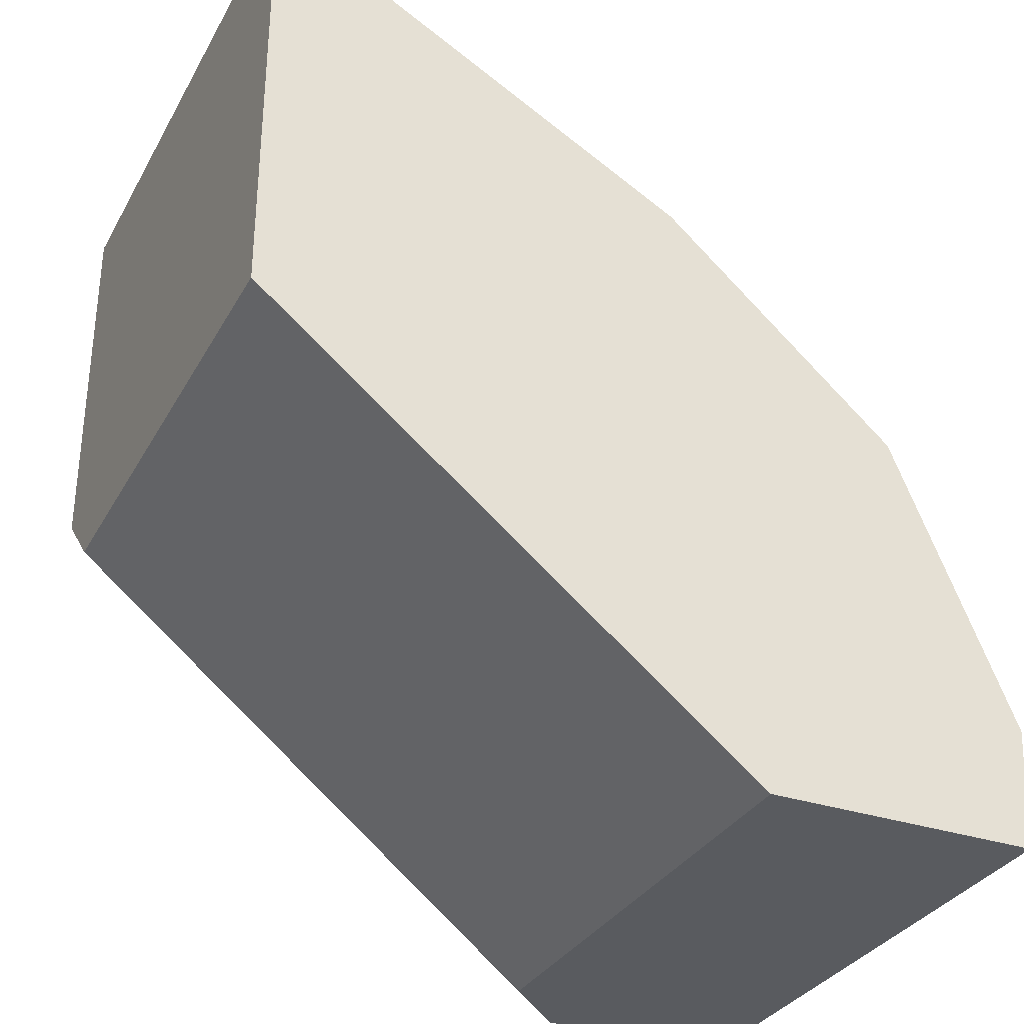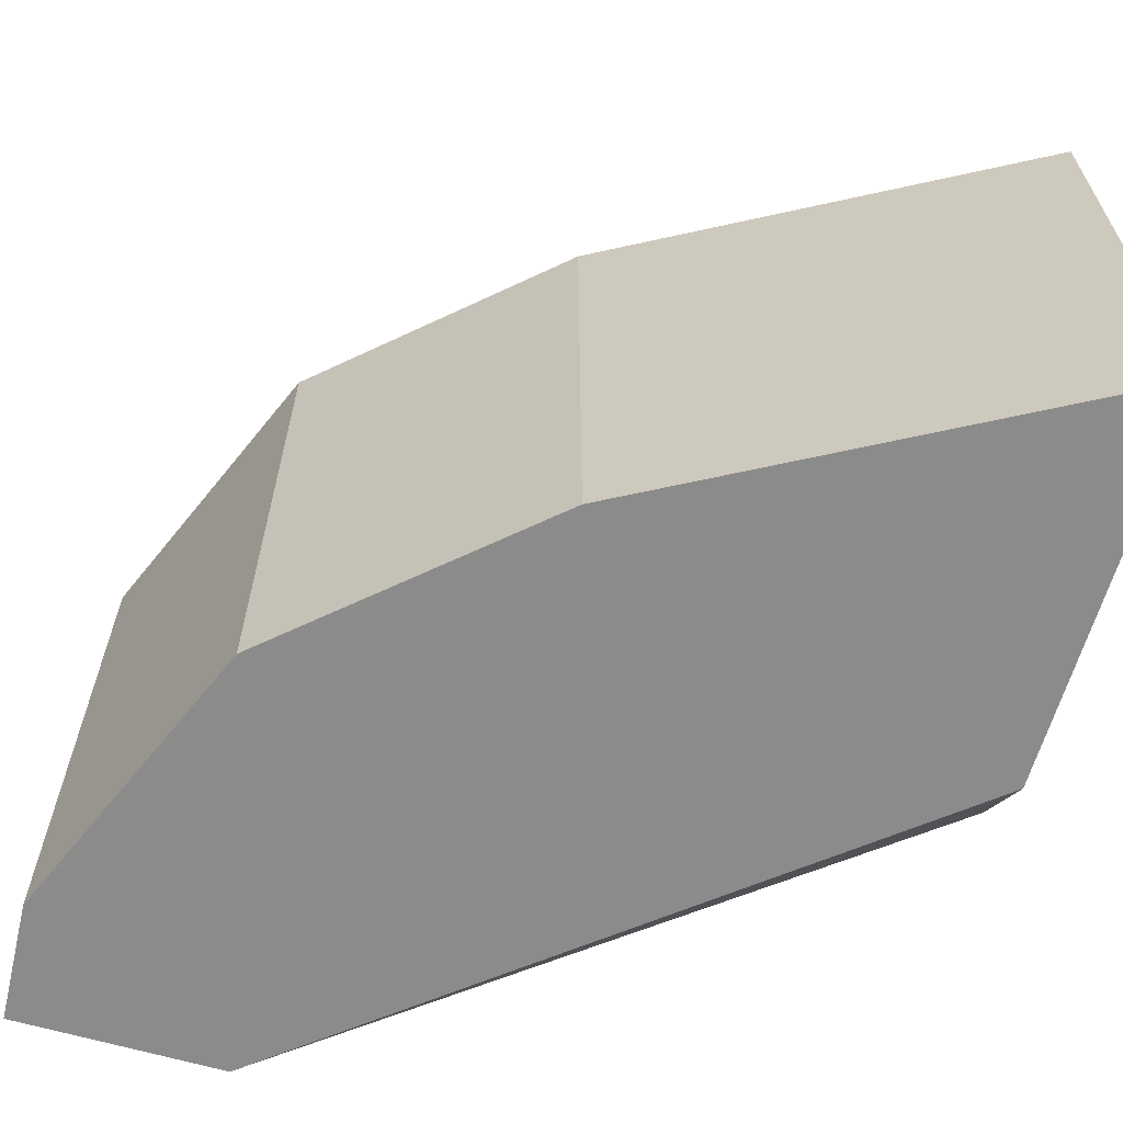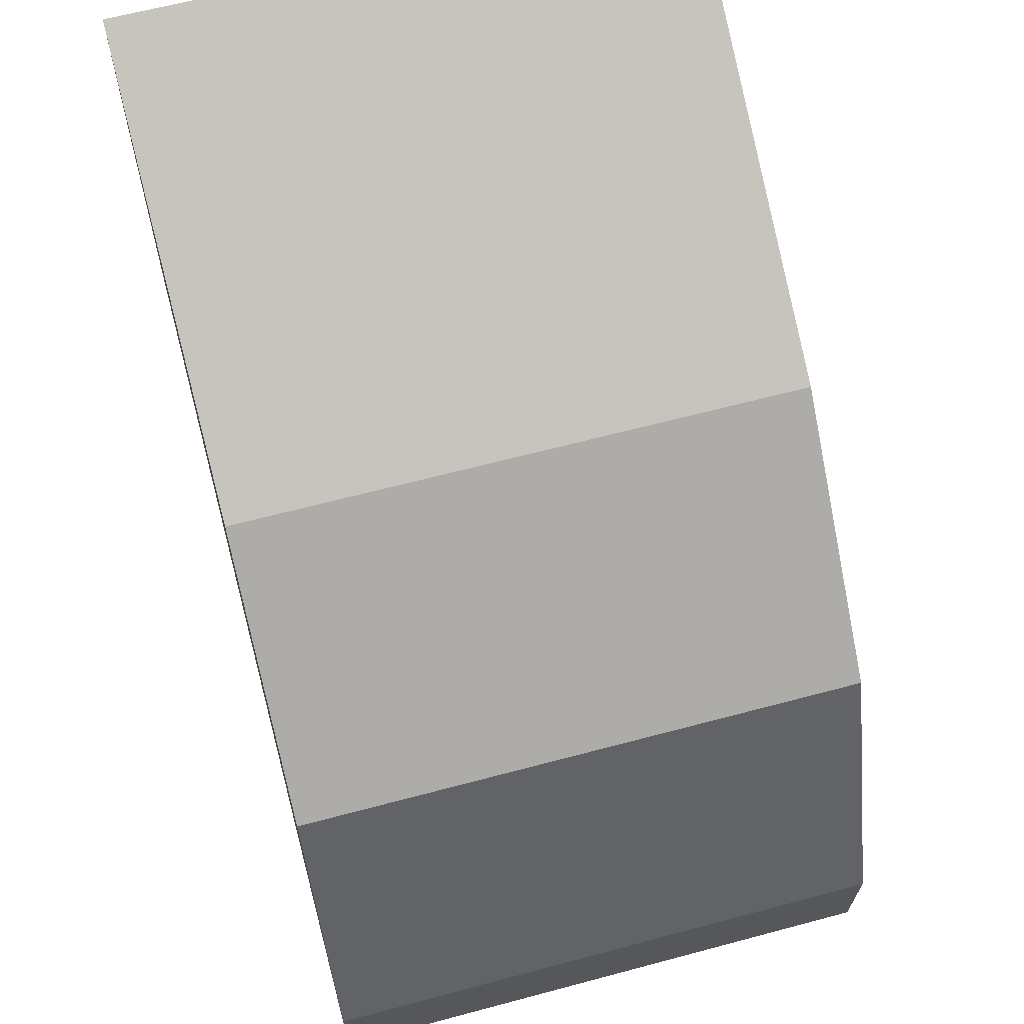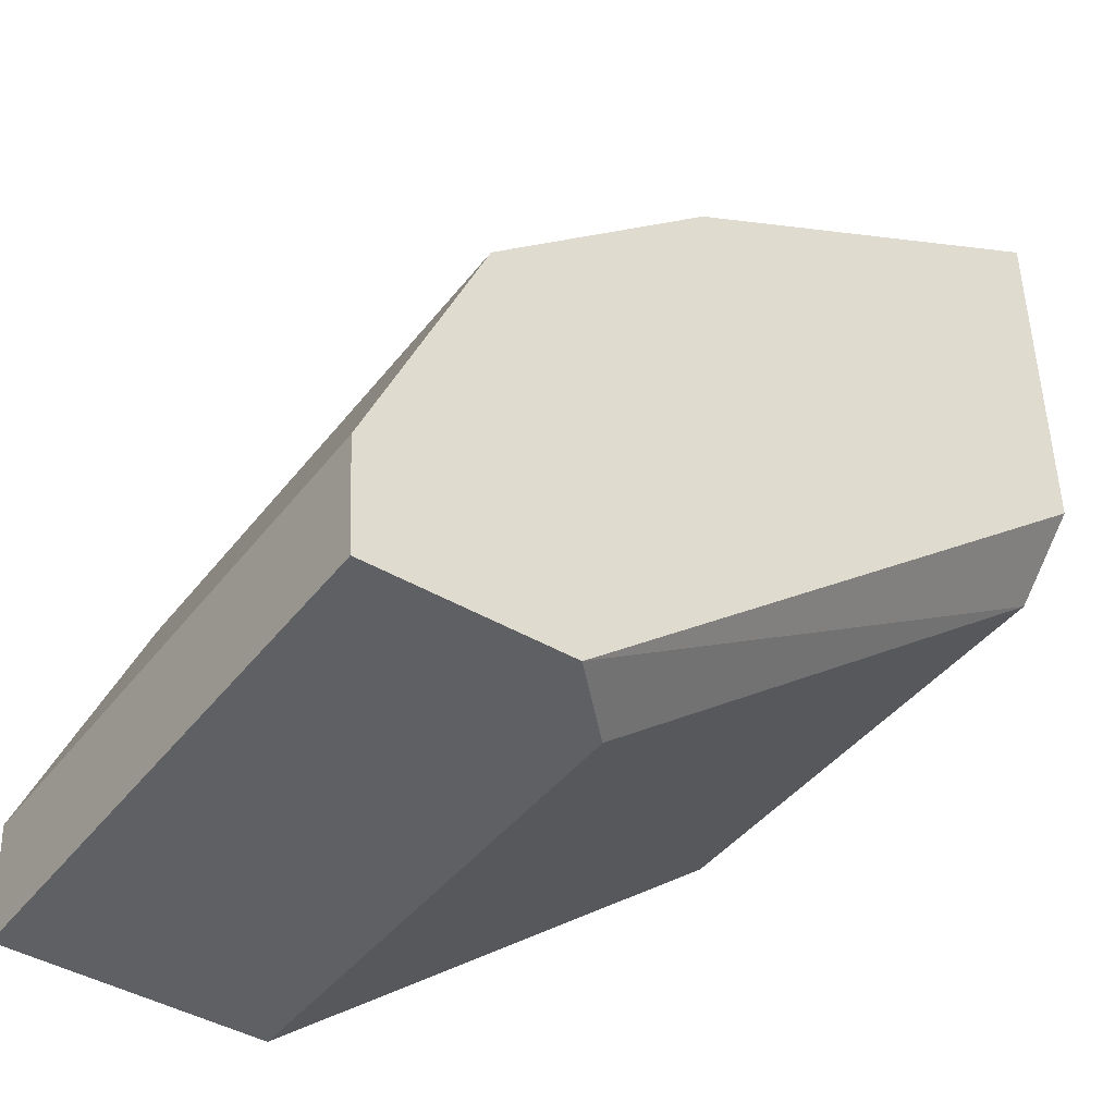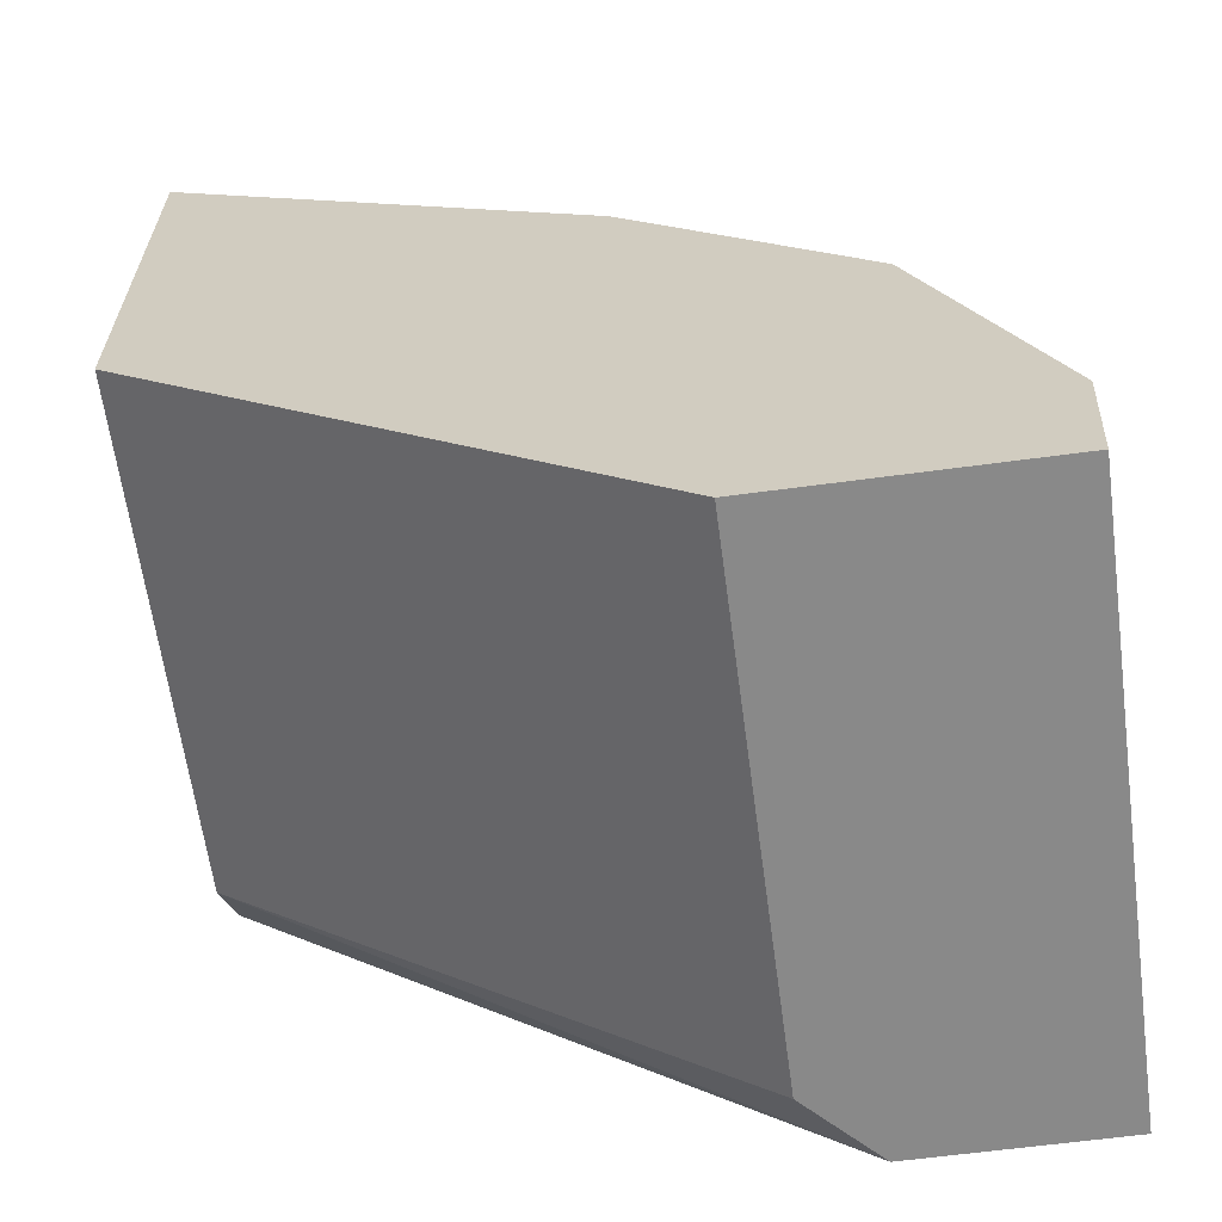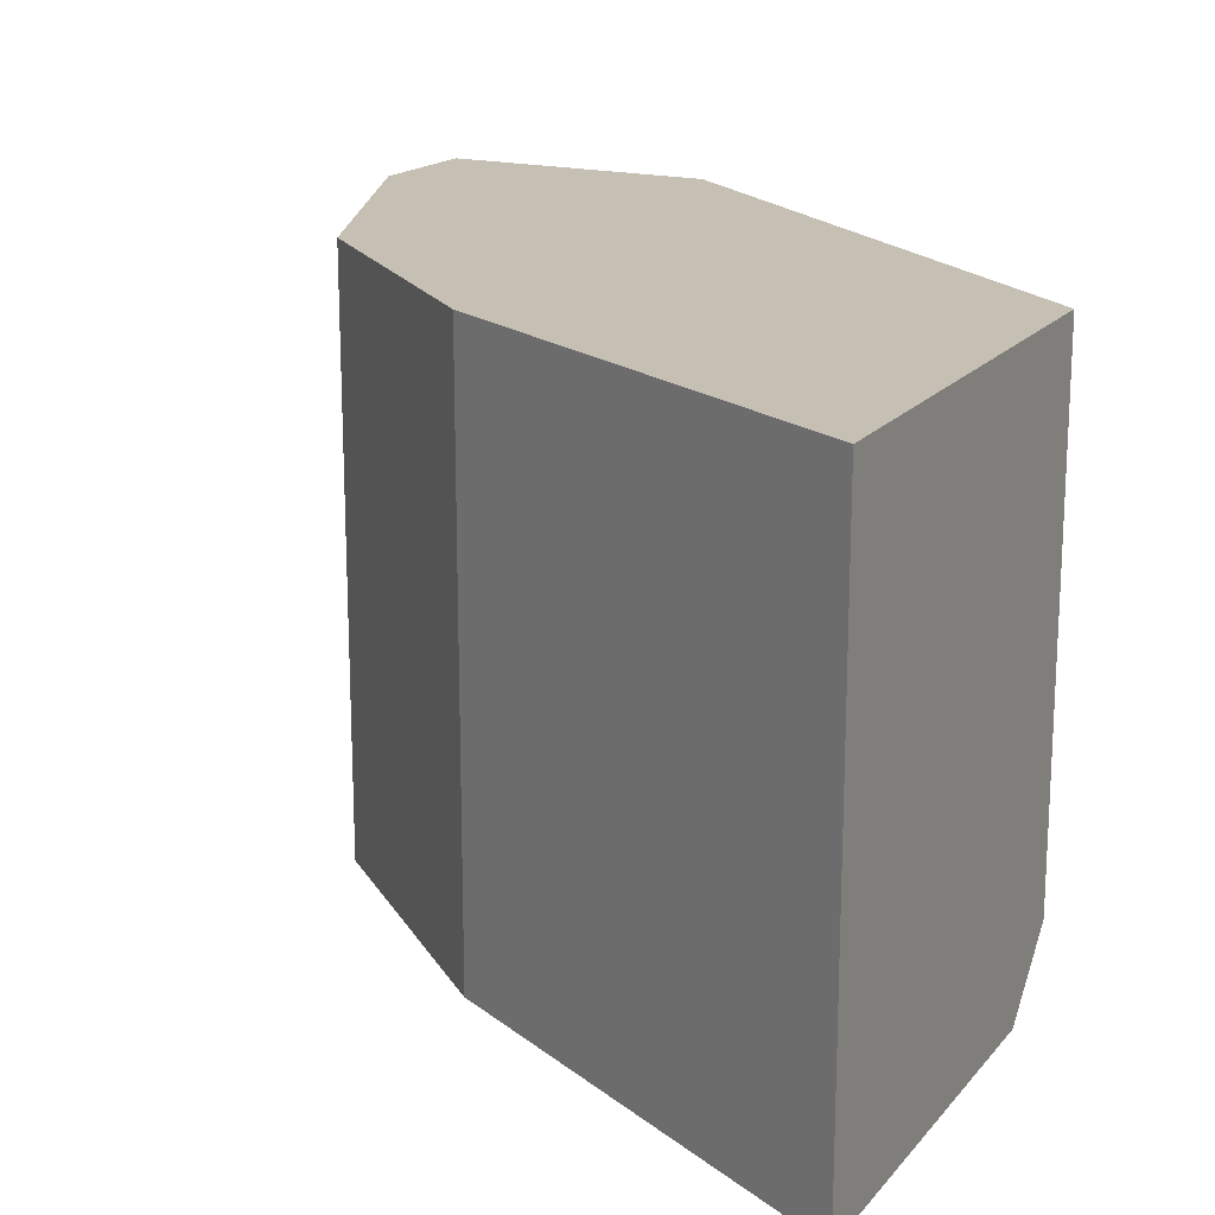
<metadata>
{"format":"obj","ext":"obj","renderer":"f3d","projection":"perspective","resolution":1024,"background":"white","views":[{"elev":-32.3,"azim":-25.0,"up":"+Y"},{"elev":-64.0,"azim":163.7,"up":"+Z"},{"elev":62.7,"azim":74.8,"up":"+Y"},{"elev":-43.1,"azim":145.2,"up":"+Y"},{"elev":-63.1,"azim":7.7,"up":"+Y"},{"elev":18.1,"azim":-153.4,"up":"+Z"}]}
</metadata>
<code>
v 0.03459 0.02302 -0.01495
v 0.03703 0.02131 -0.01525
v 0.03673 0.02131 -0.01495
v 0.03459 0.02302 -0.01275
v 0.03459 0.02318 -0.01511
v 0.0379 0.02131 -0.01525
v 0.03459 0.02332 -0.01525
v 0.03642 0.02395 -0.01525
v 0.03673 0.02131 -0.01275
v 0.03459 0.02496 -0.01275
v 0.03793 0.02183 -0.01525
v 0.0379 0.02131 -0.01275
v 0.03459 0.02496 -0.01525
v 0.03459 0.02496 -0.01469
v 0.03642 0.02395 -0.01275
v 0.03742 0.02306 -0.01525
v 0.03459 0.02496 -0.01452
v 0.03793 0.02183 -0.01275
v 0.03742 0.02306 -0.01275
f 1 2 3
f 1 3 9
f 1 9 4
f 1 4 10
f 1 10 17
f 1 17 14
f 1 14 13
f 1 13 7
f 1 7 5
f 1 5 2
f 2 6 12
f 2 12 9
f 2 9 3
f 2 5 7
f 2 7 8
f 2 8 6
f 4 9 12
f 4 12 18
f 4 18 19
f 4 19 15
f 4 15 10
f 6 8 11
f 6 11 12
f 7 13 8
f 8 13 14
f 8 14 17
f 8 17 15
f 8 15 19
f 8 19 16
f 8 16 11
f 10 15 17
f 11 18 12
f 11 16 19
f 11 19 18

</code>
